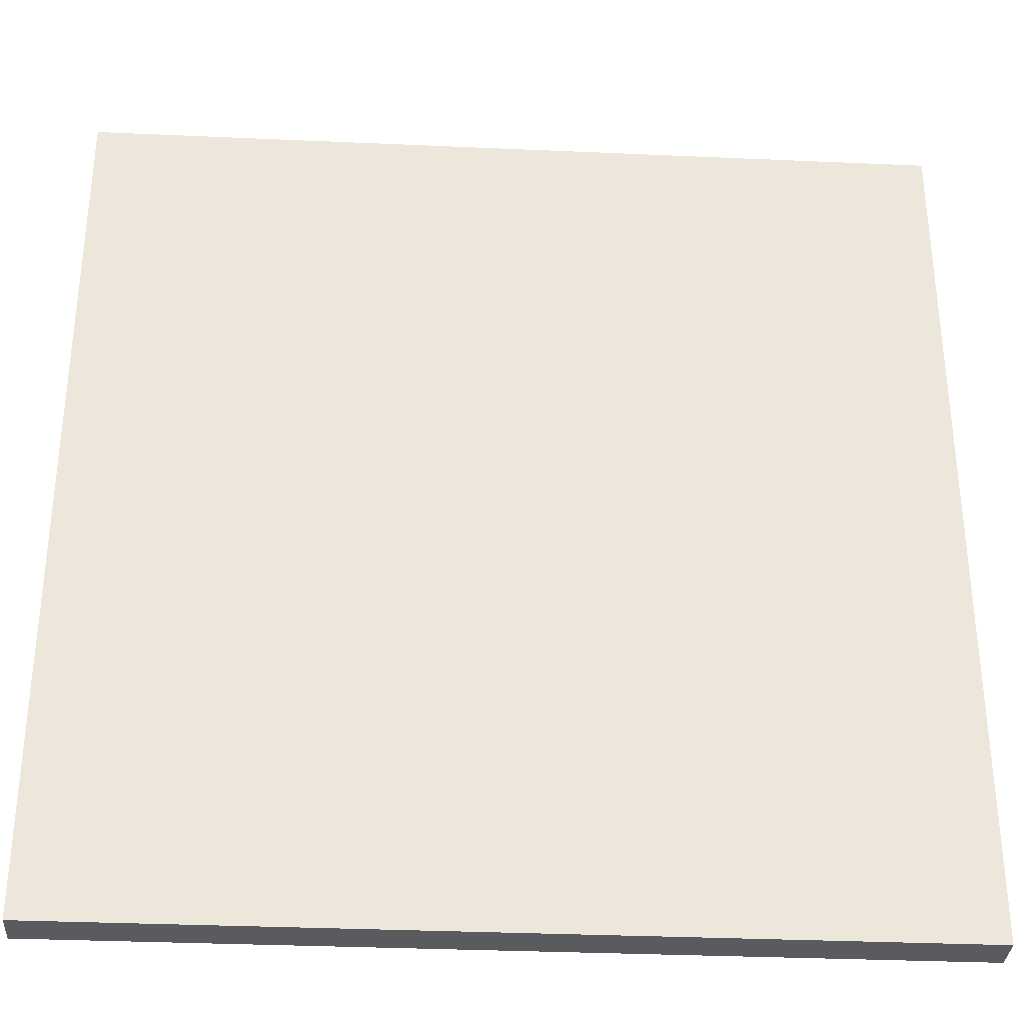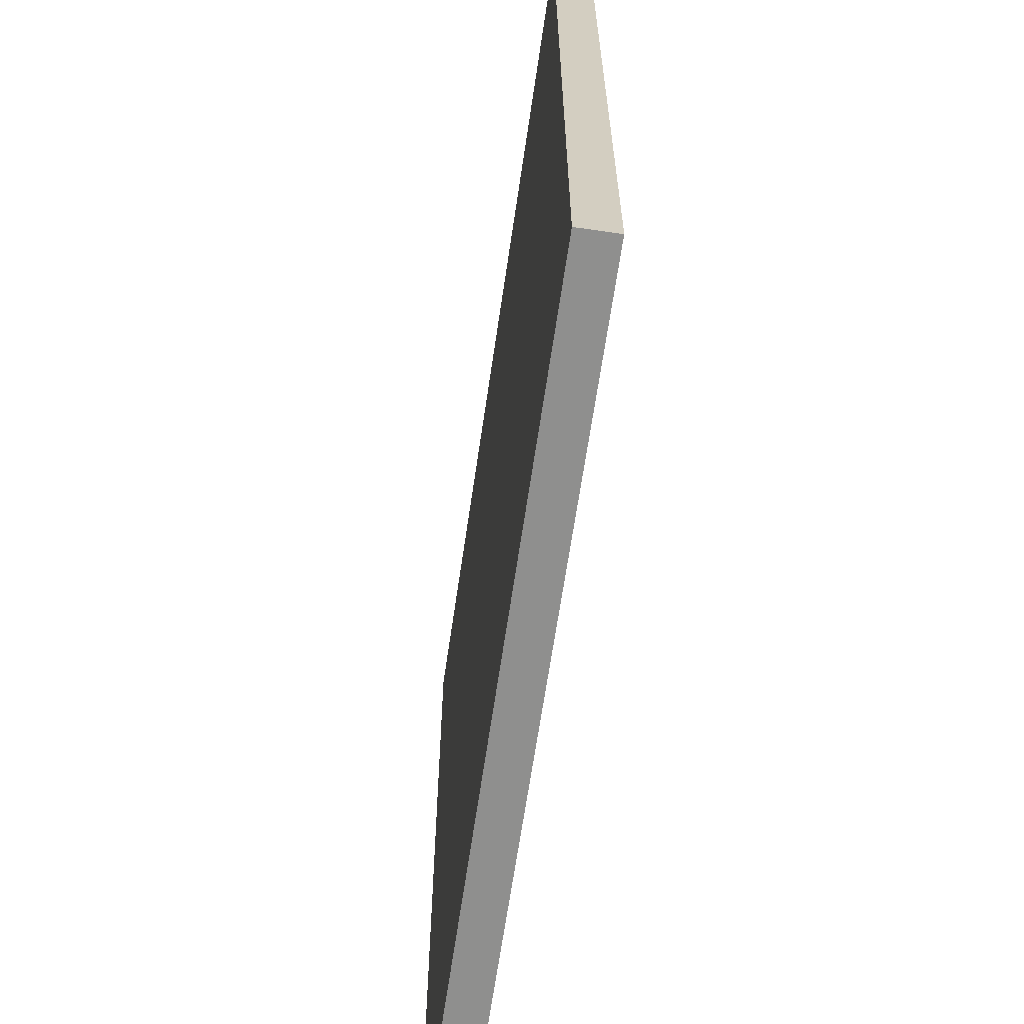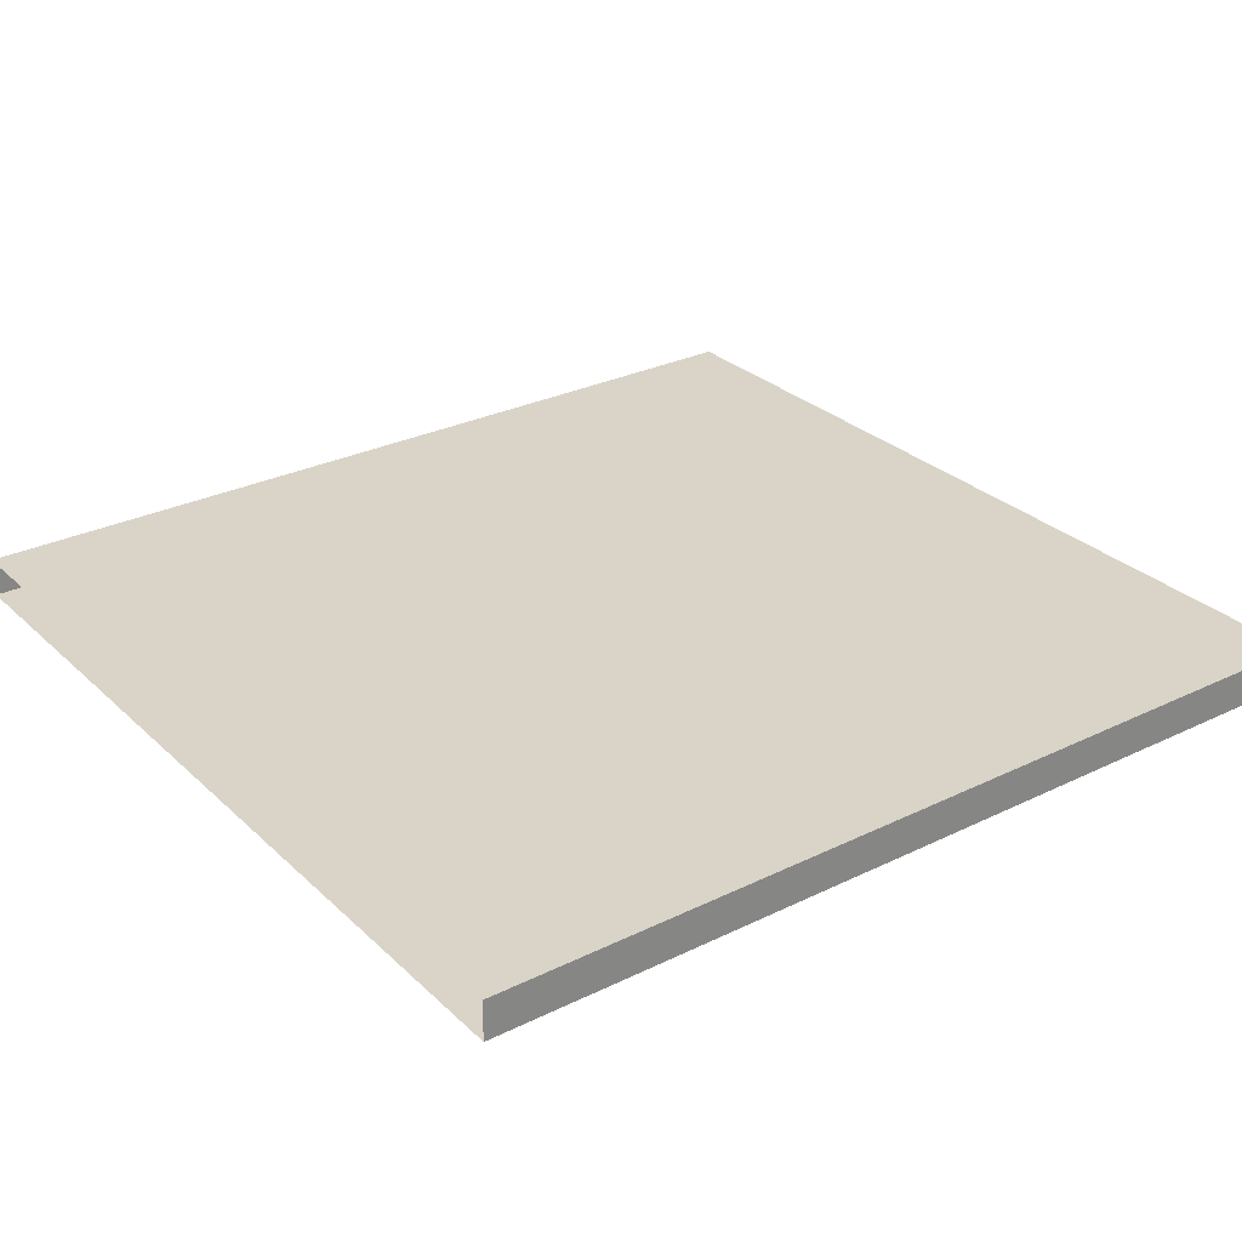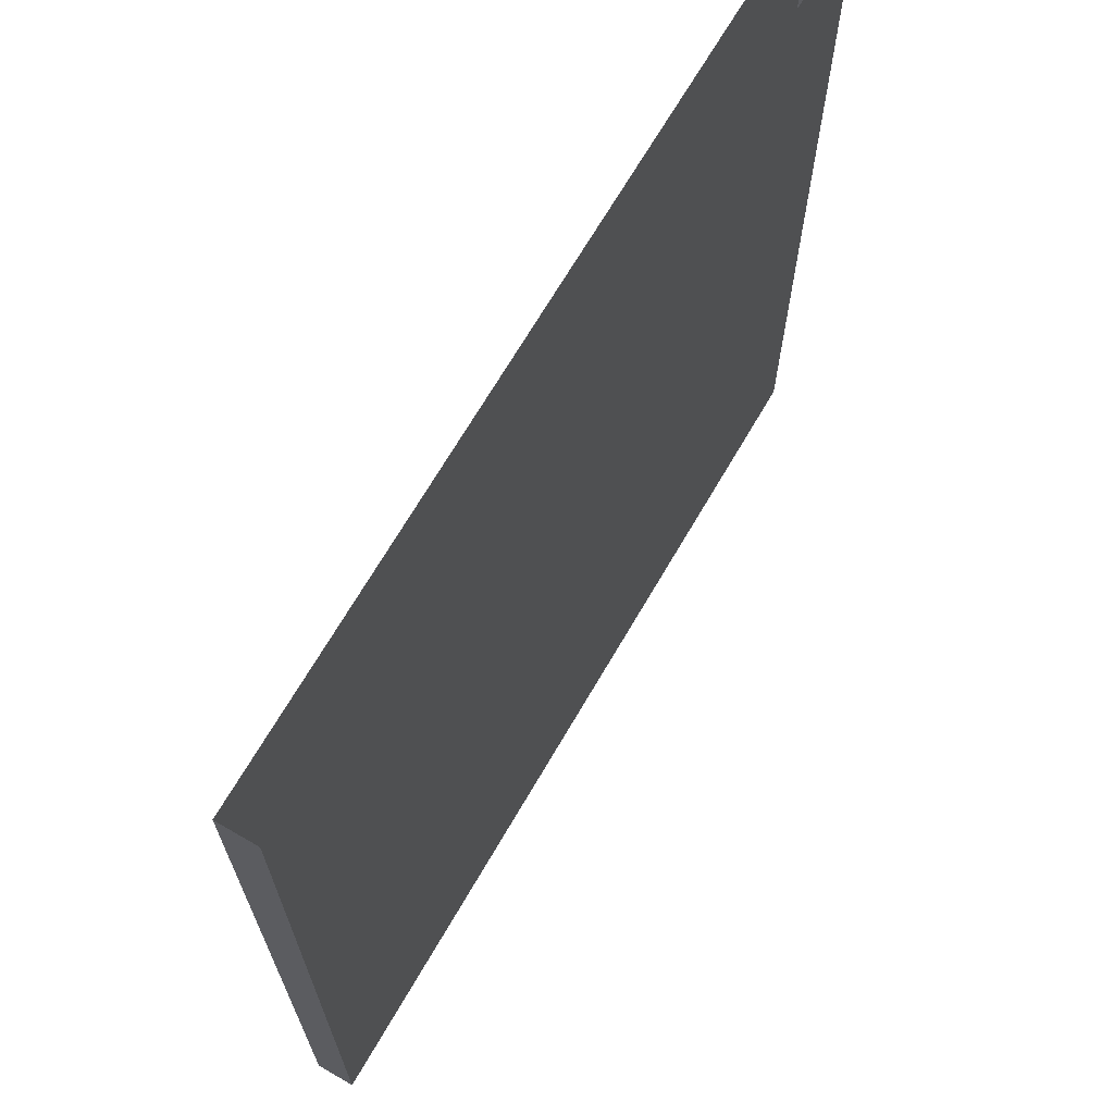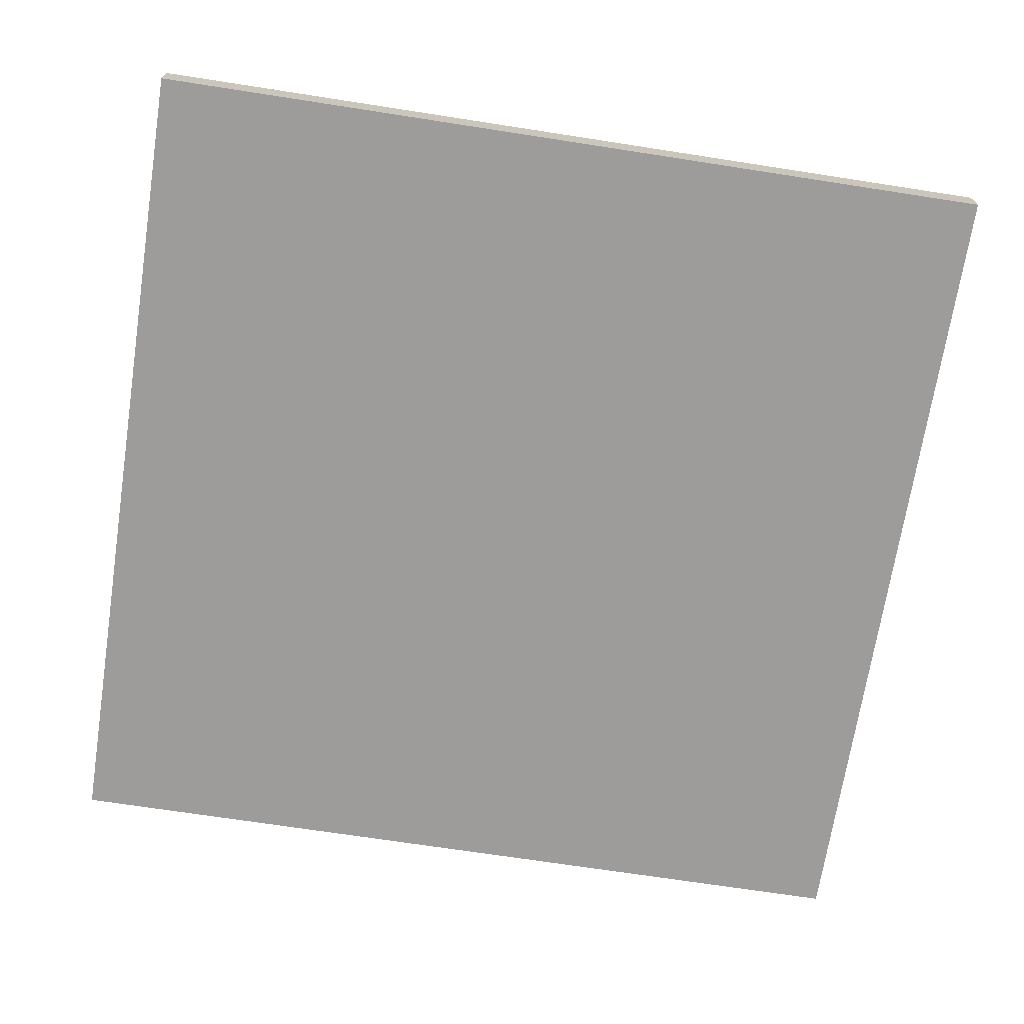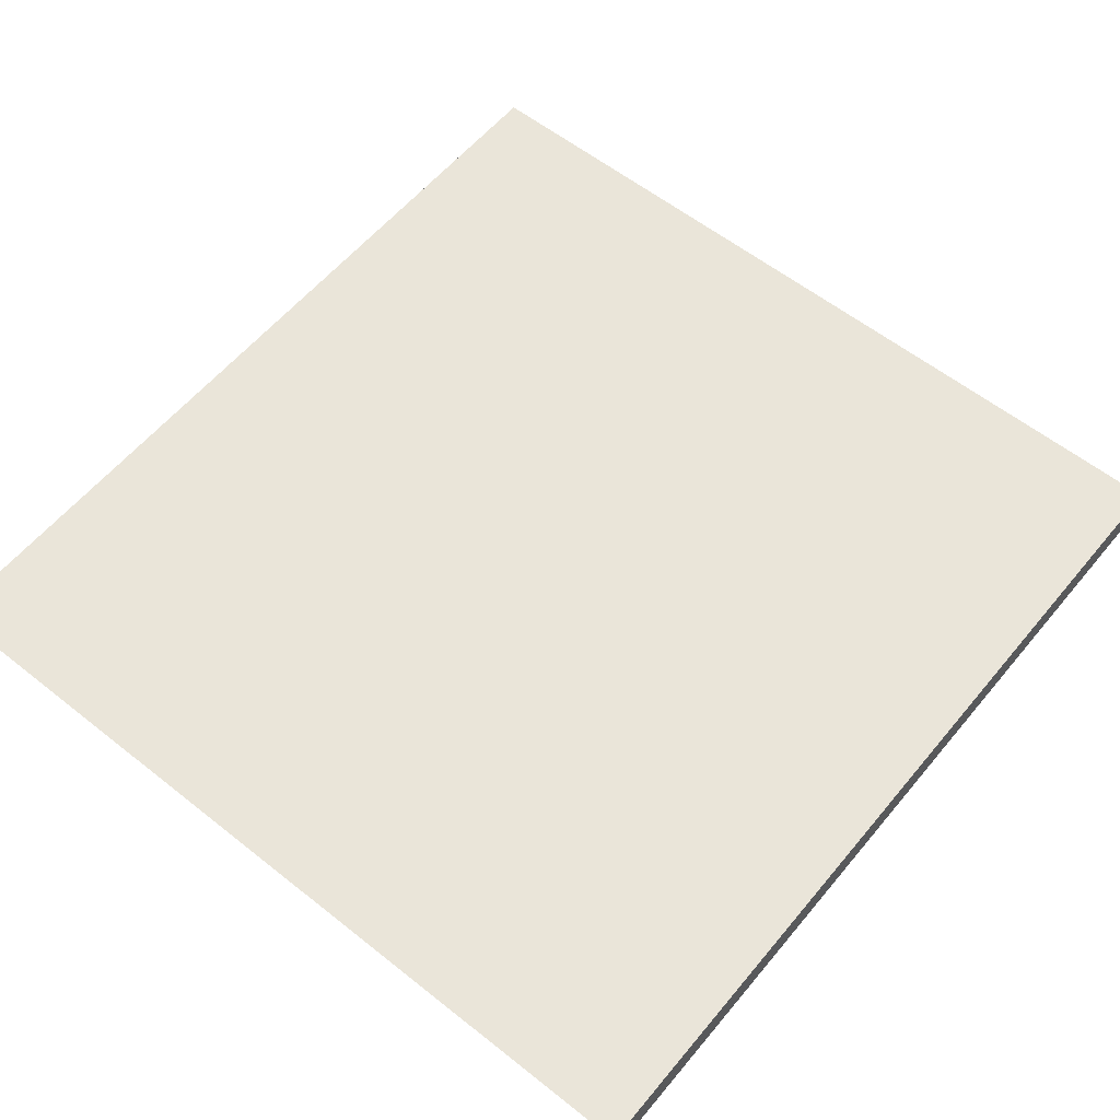
<metadata>
{"format":"obj","ext":"obj","renderer":"f3d","projection":"perspective","resolution":1024,"background":"white","views":[{"elev":-33.2,"azim":176.5,"up":"+Z"},{"elev":-65.3,"azim":81.7,"up":"+Z"},{"elev":28.8,"azim":53.8,"up":"+Y"},{"elev":68.7,"azim":-59.8,"up":"+Z"},{"elev":-70.0,"azim":81.2,"up":"+Y"},{"elev":58.5,"azim":39.3,"up":"+Y"}]}
</metadata>
<code>
o mesh6/mesh6-geometry#mesh6-geometry
v -0.233 0.9493 -0.2496
v -0.233 0.9284 0.2291
v -0.233 0.9493 0.2291
v -0.233 0.9284 -0.2496
v 0.2353 0.9493 0.2291
v 0.2353 0.9284 -0.2496
v 0.2353 0.9493 -0.2496
v 0.2353 0.9284 0.2291
f 1 2 3
f 2 1 4
f 3 2 1
f 4 1 2
f 5 1 3
f 3 1 5
f 1 6 4
f 4 6 1
f 6 2 4
f 4 2 6
f 1 5 7
f 7 5 1
f 6 1 7
f 7 1 6
f 2 6 8
f 8 6 2
f 5 6 7
f 7 6 5
f 6 5 8
f 8 5 6

</code>
